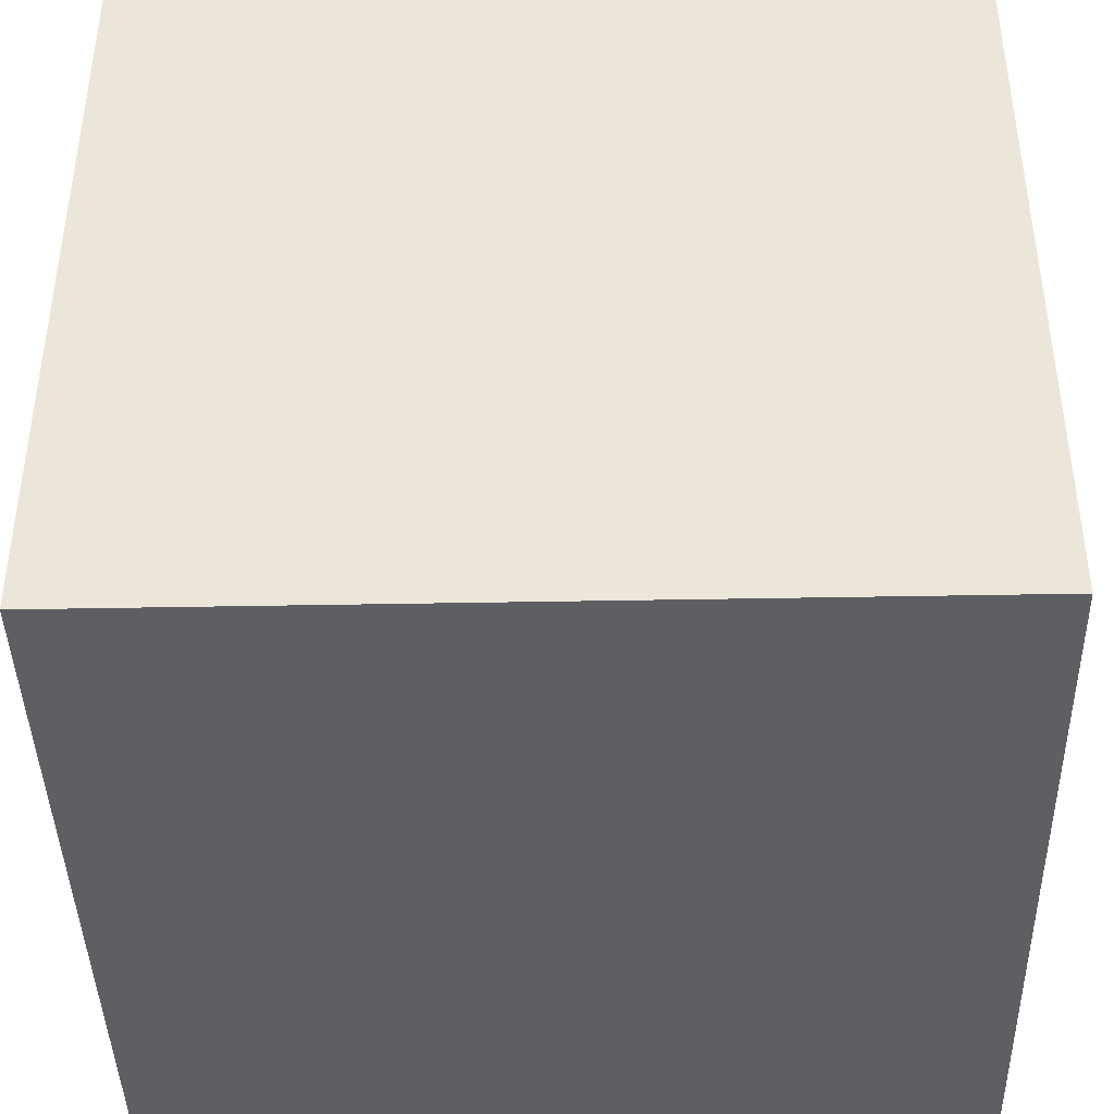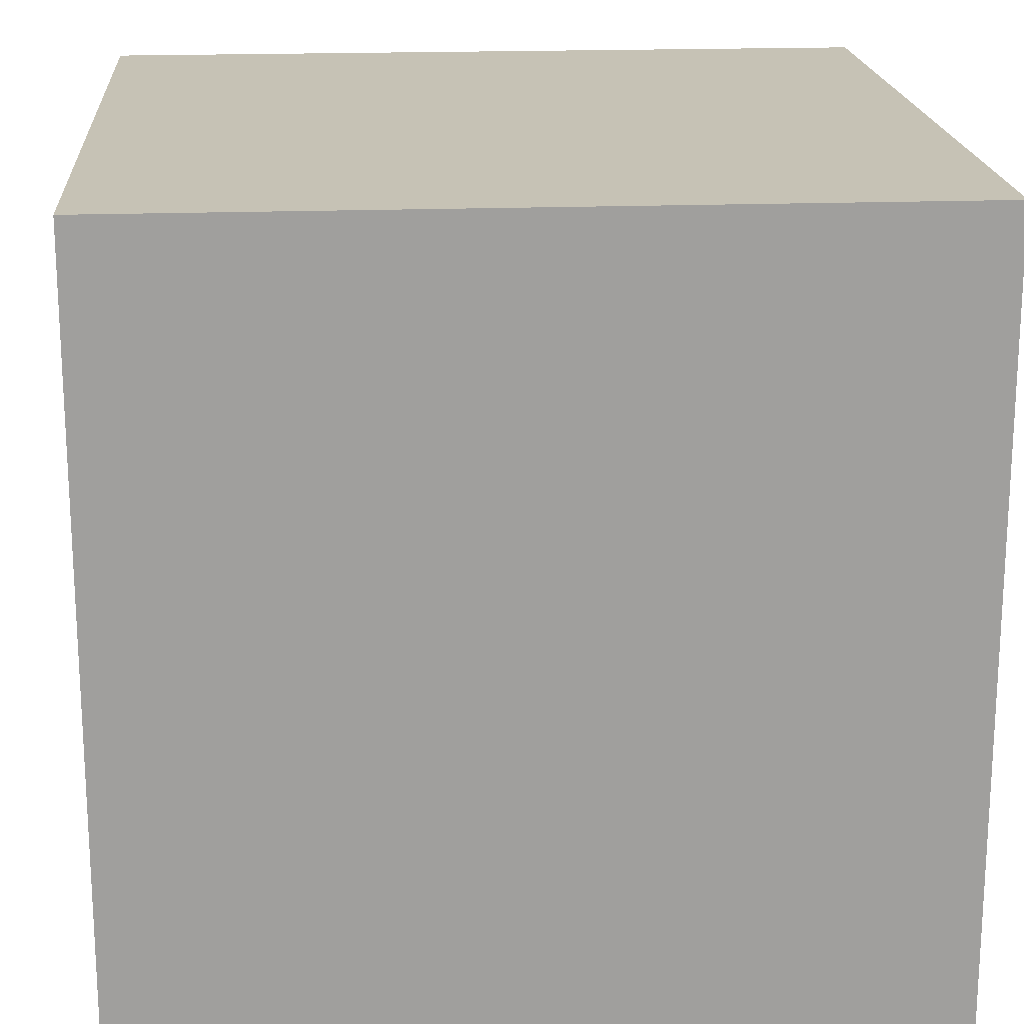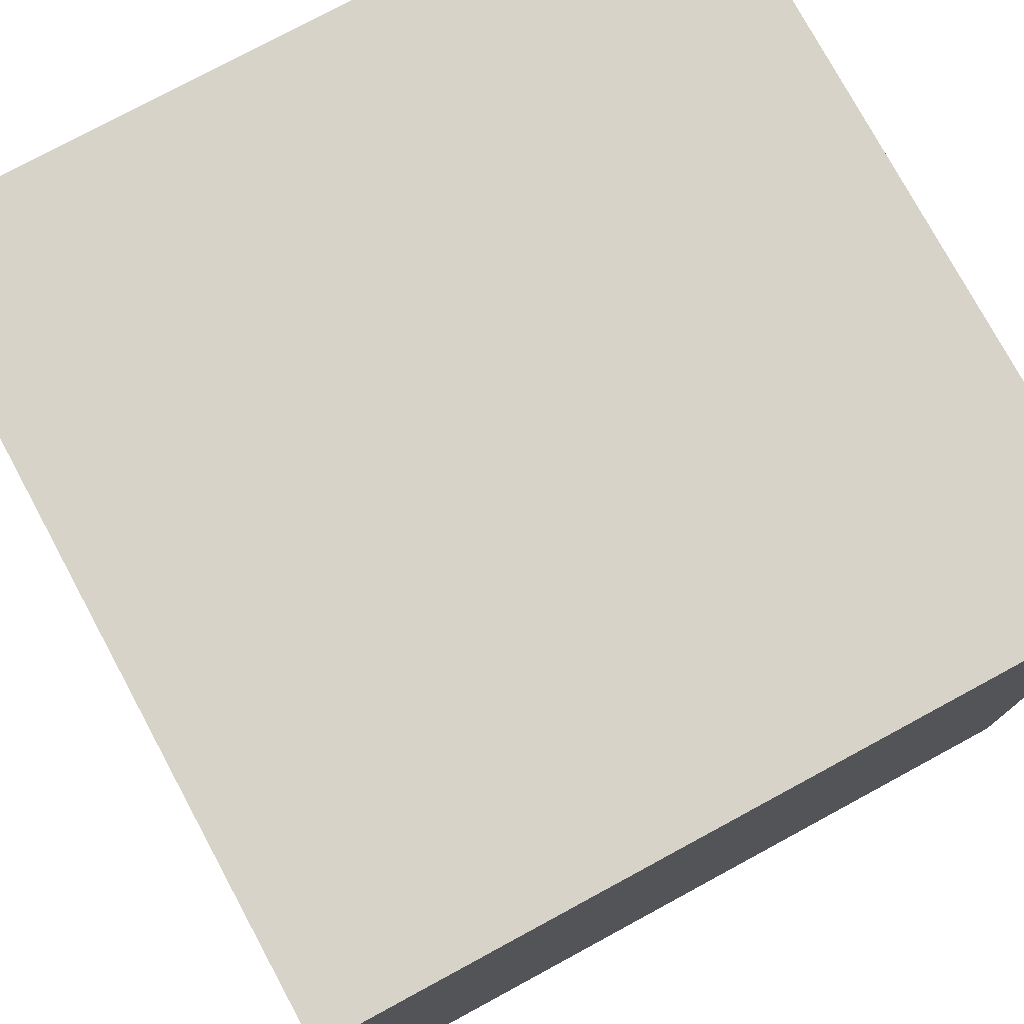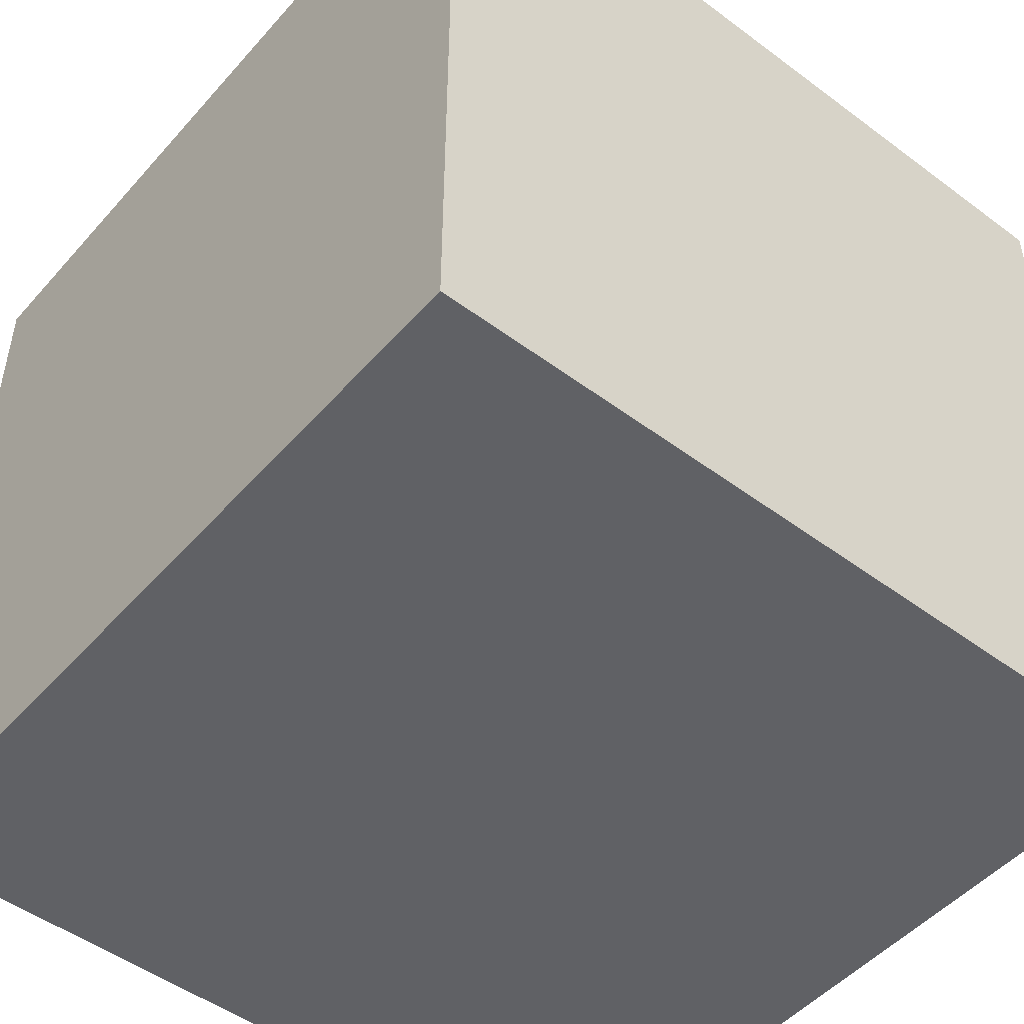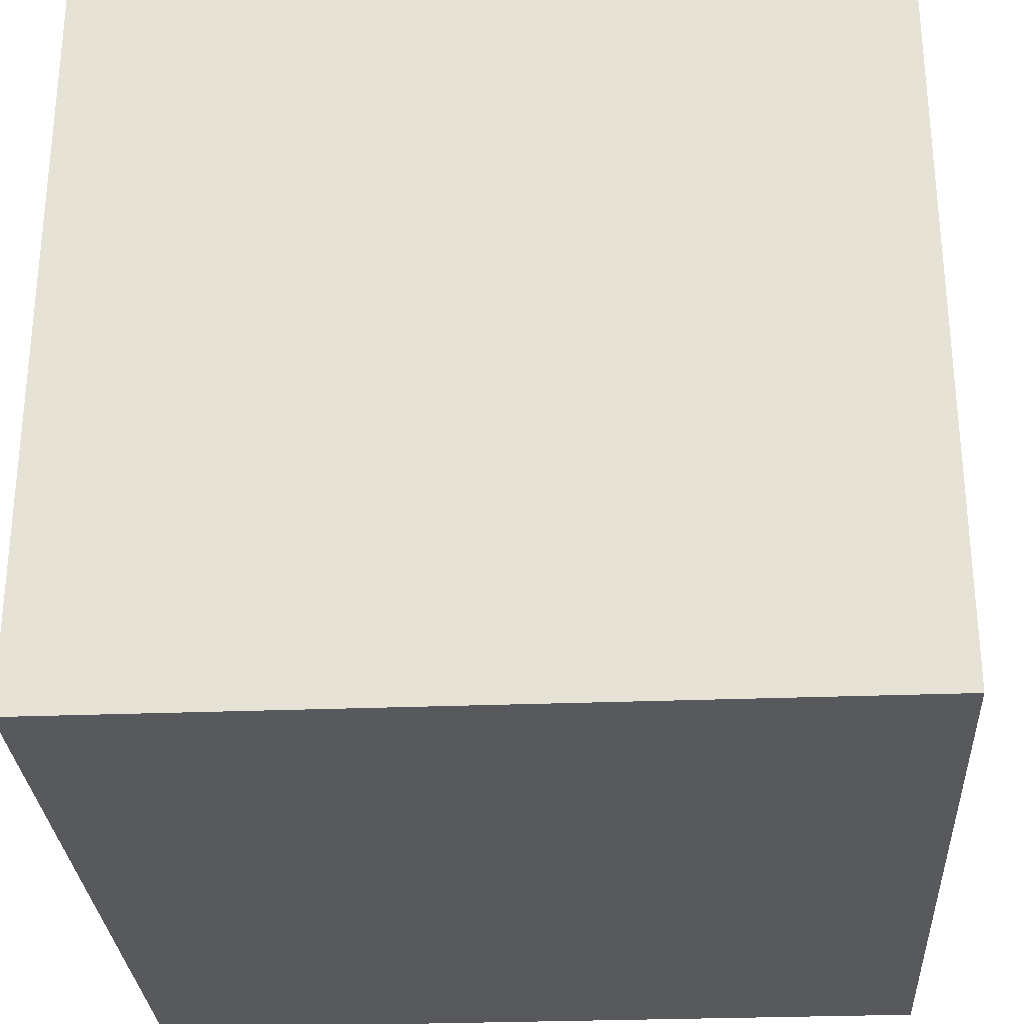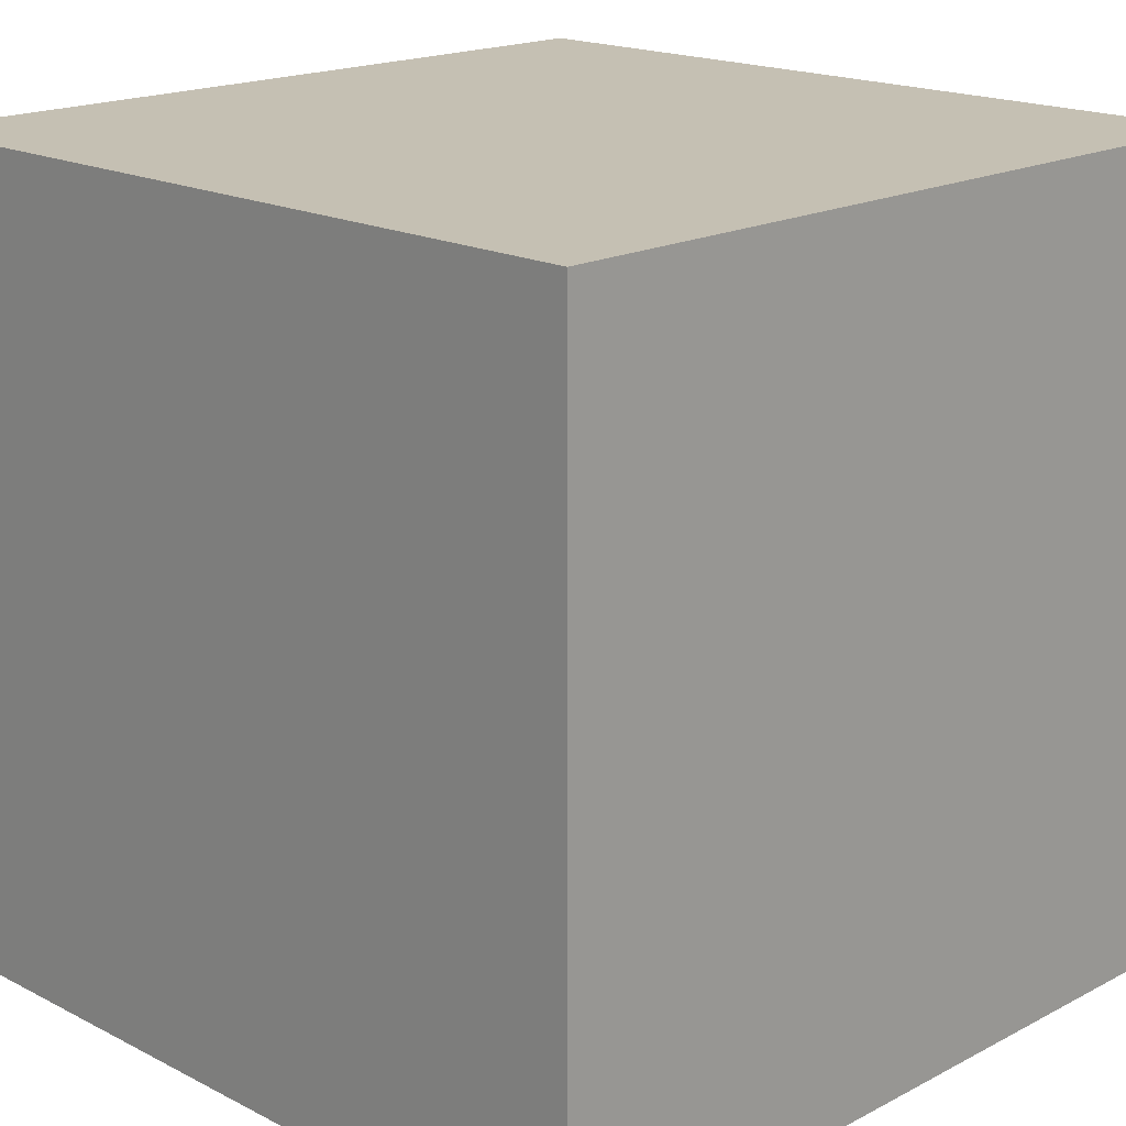
<metadata>
{"format":"obj","ext":"obj","renderer":"f3d","projection":"perspective","resolution":1024,"background":"white","views":[{"elev":-41.7,"azim":-88.7,"up":"+Y"},{"elev":18.9,"azim":-94.1,"up":"+Y"},{"elev":77.0,"azim":61.6,"up":"+Z"},{"elev":-49.4,"azim":140.5,"up":"+Y"},{"elev":-29.1,"azim":3.3,"up":"+Z"},{"elev":18.1,"azim":-45.3,"up":"+Y"}]}
</metadata>
<code>
v 0 0 0
v 0 1 0
v 1 1 0
v 0 0 0
v 1 1 0
v 1 0 0
v 1 0 0
v 1 1 0
v 1 1 1
v 1 0 0
v 1 1 1
v 1 0 1
v 1 0 1
v 1 1 1
v 0 1 1
v 1 0 1
v 0 1 1
v 0 0 1
v 0 0 1
v 0 1 1
v 0 1 0
v 0 0 1
v 0 1 0
v 0 0 0
v 0 1 0
v 0 1 1
v 1 1 1
v 0 1 0
v 1 1 1
v 1 1 0
v 1 0 1
v 0 0 1
v 0 0 0
v 1 0 1
v 0 0 0
v 1 0 0
f 1 2 3
f 4 5 6
f 7 8 9
f 10 11 12
f 13 14 15
f 16 17 18
f 19 20 21
f 22 23 24
f 25 26 27
f 28 29 30
f 31 32 33
f 34 35 36

</code>
